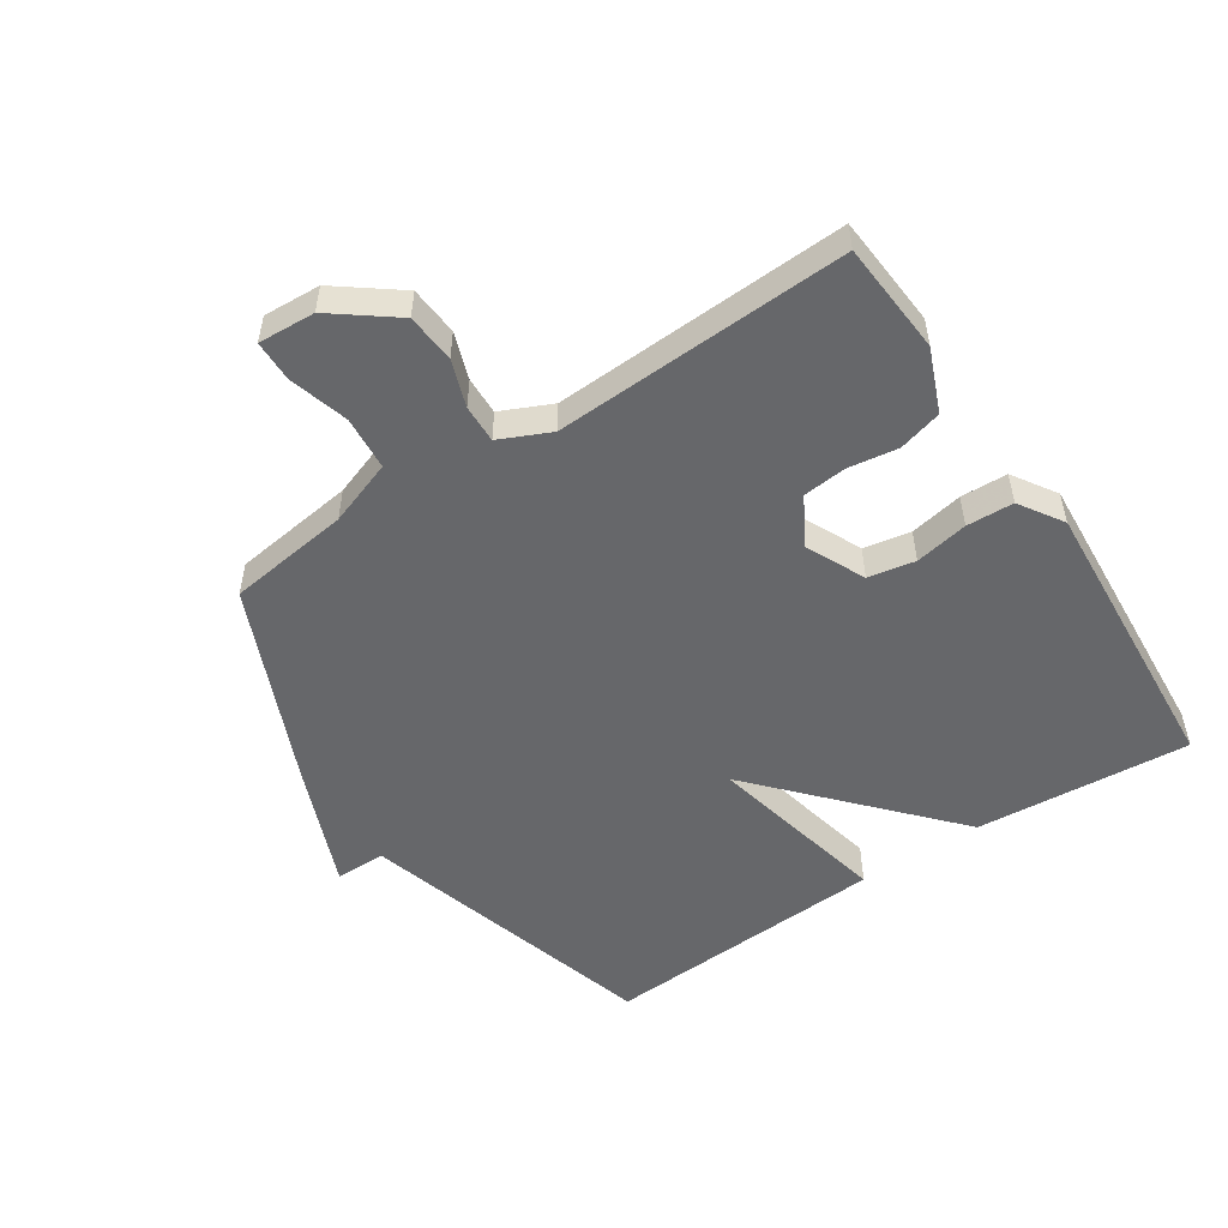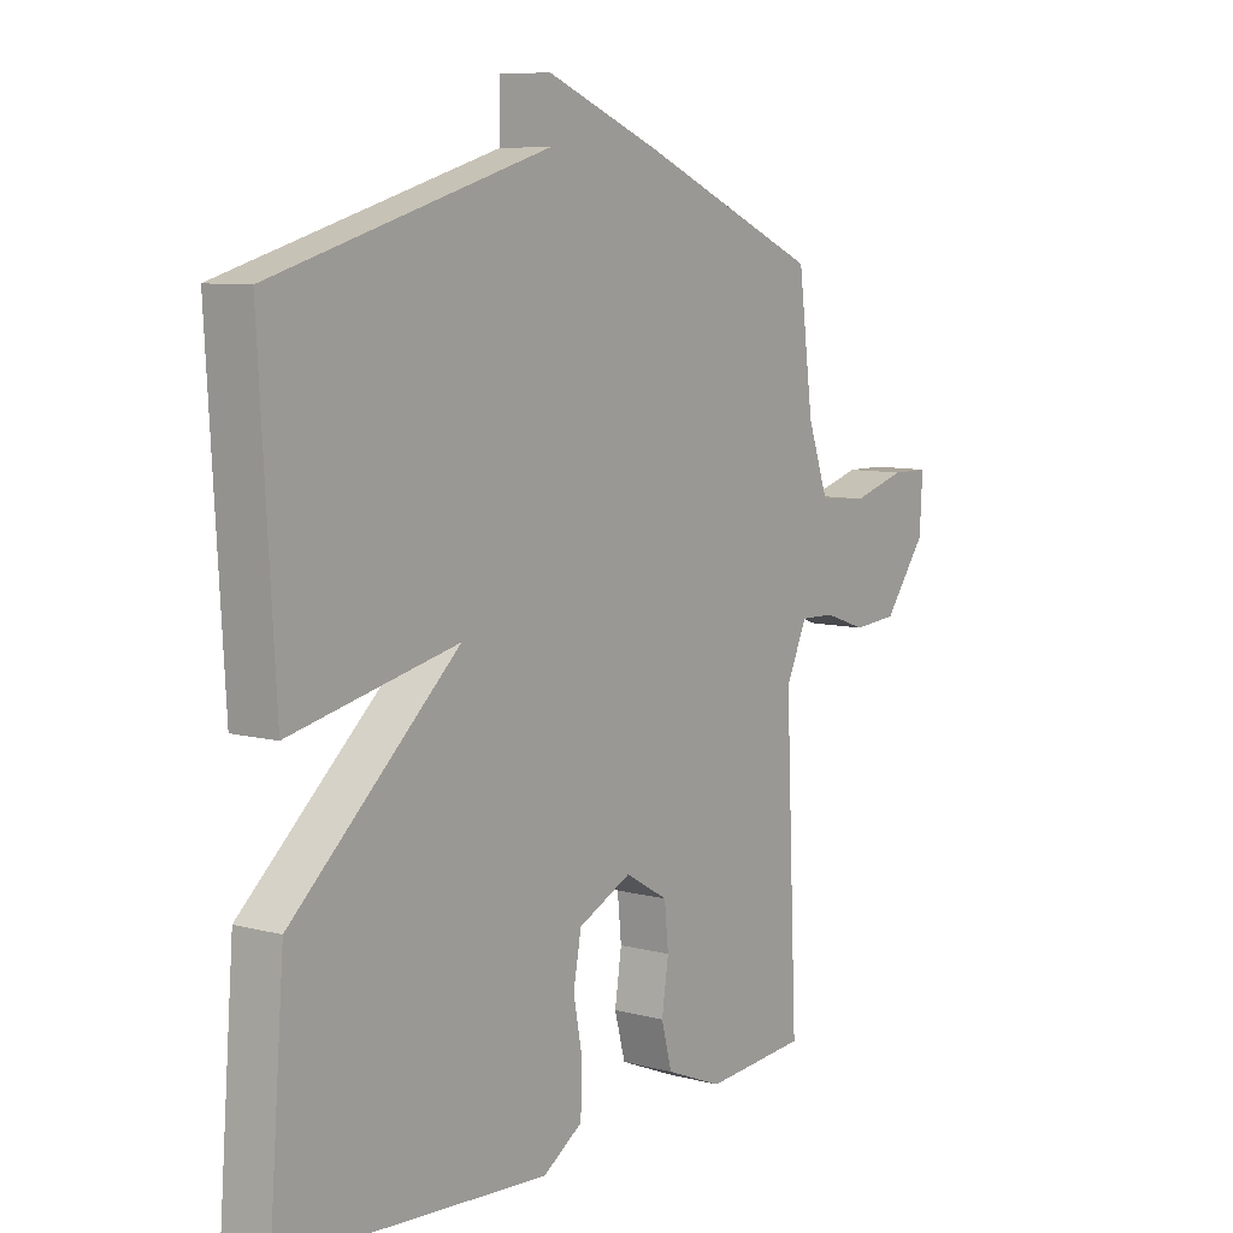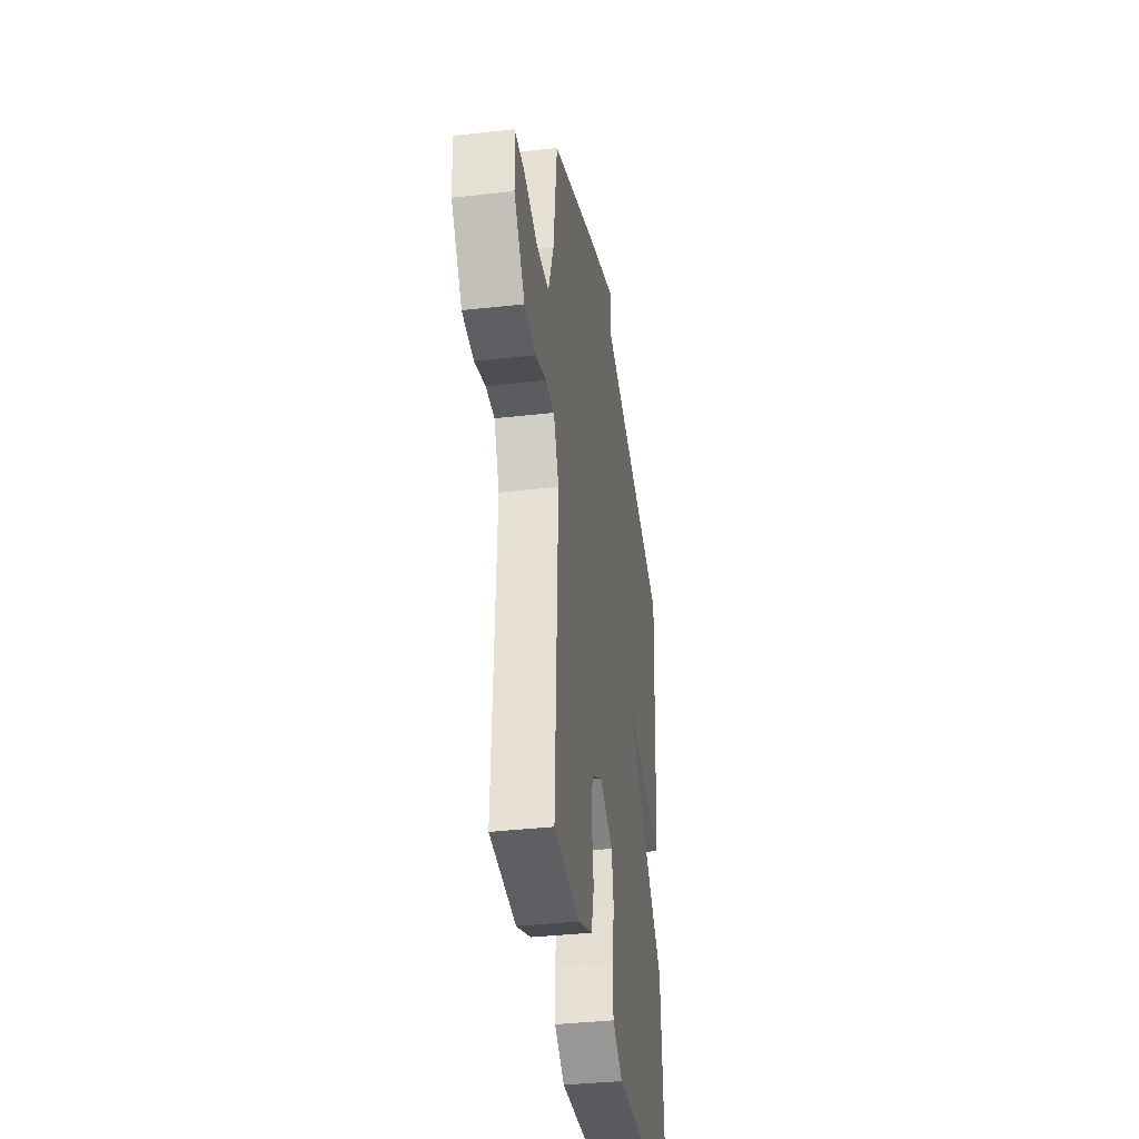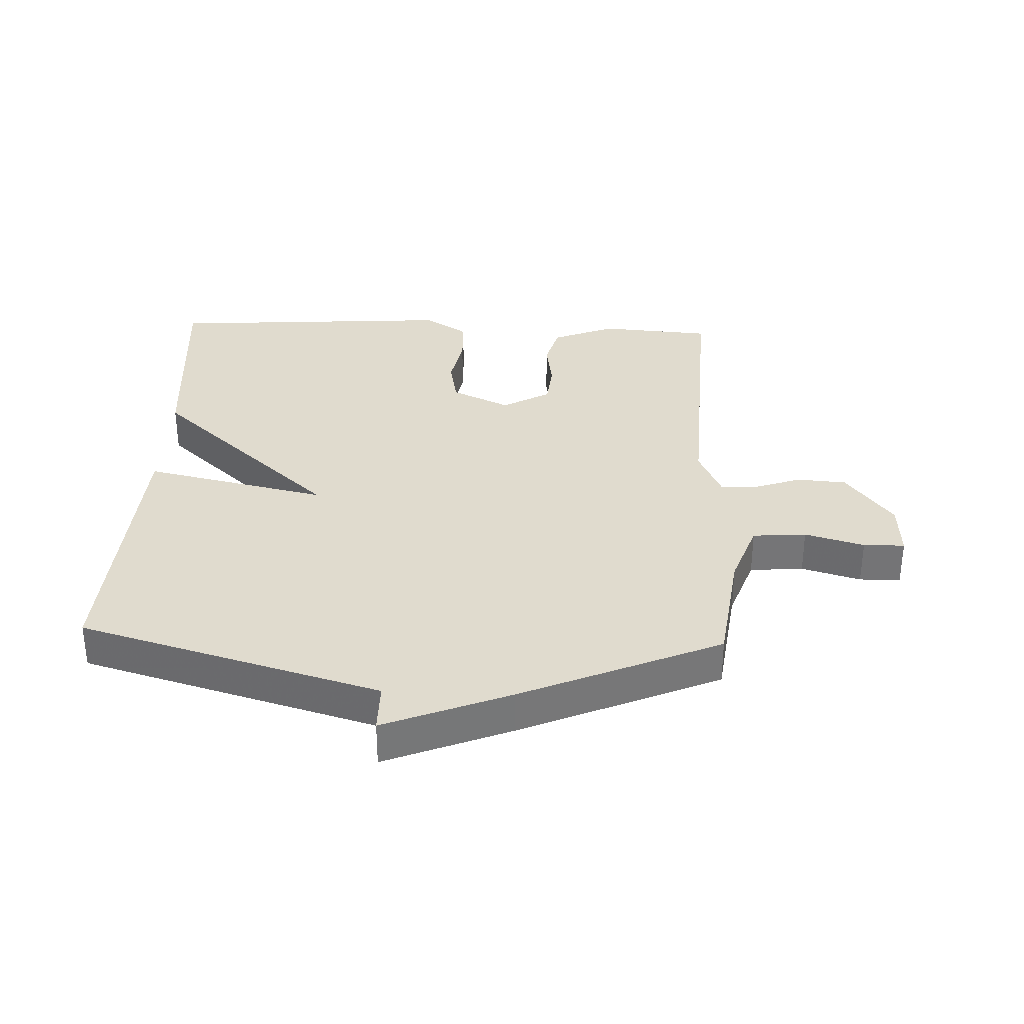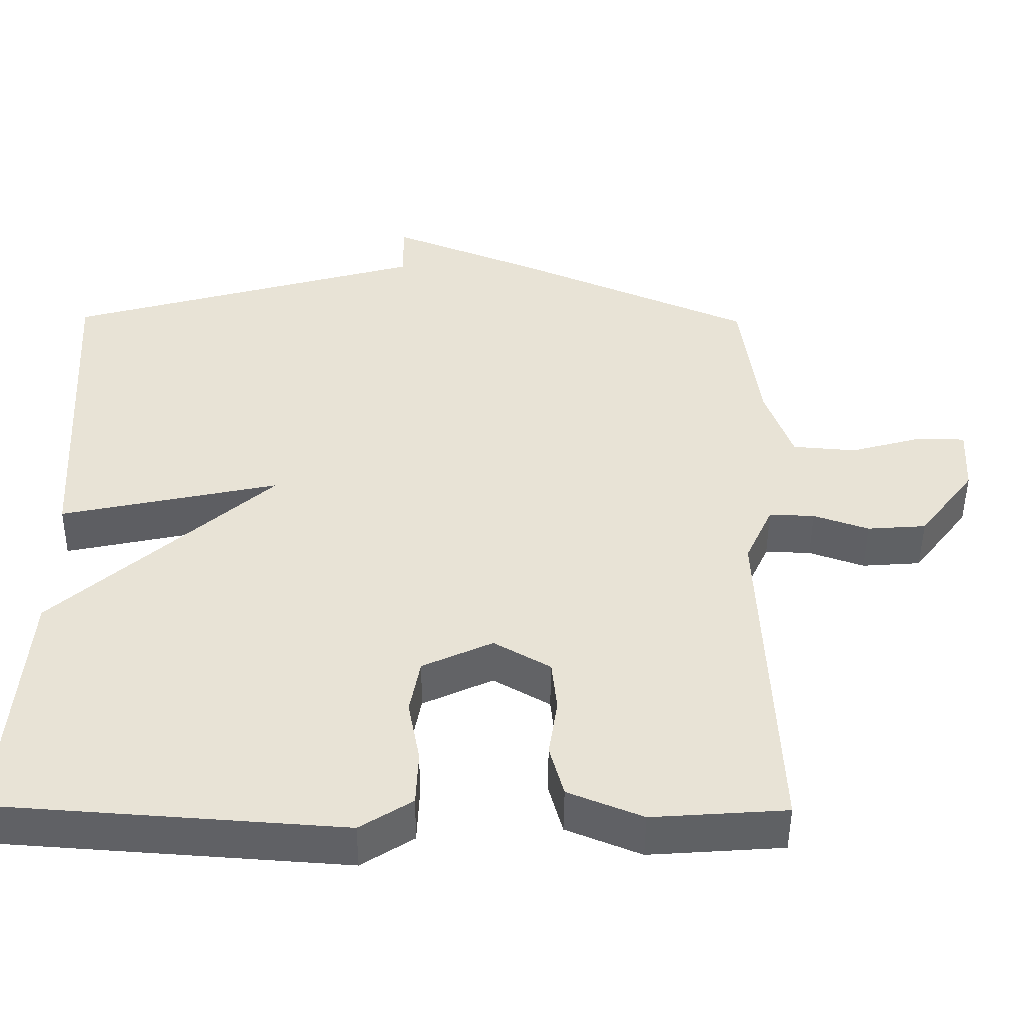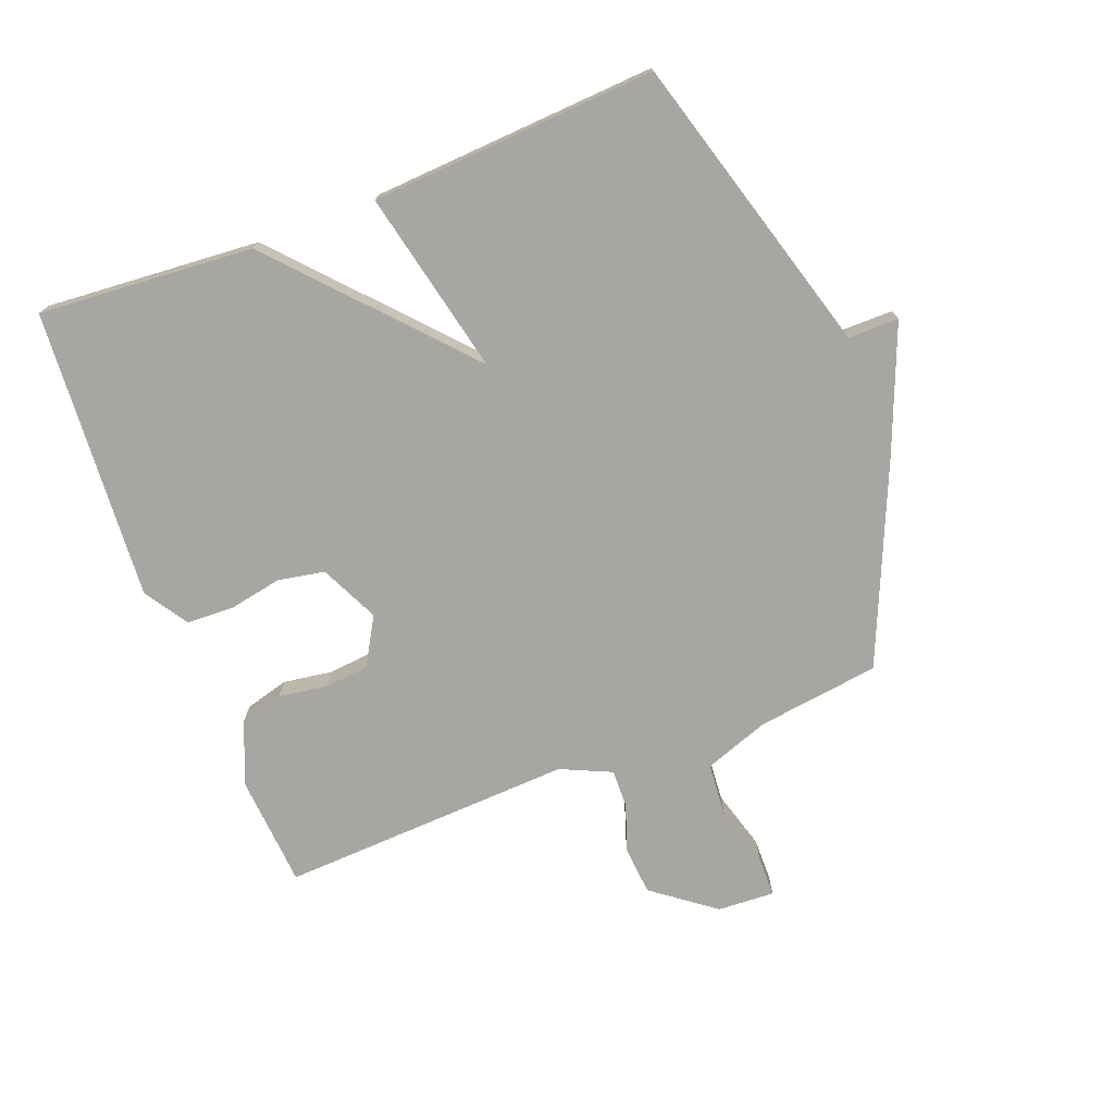
<metadata>
{"format":"obj","ext":"obj","renderer":"f3d","projection":"perspective","resolution":1024,"background":"white","views":[{"elev":-52.1,"azim":123.5,"up":"+Y"},{"elev":8.2,"azim":-54.2,"up":"+Z"},{"elev":-36.6,"azim":98.4,"up":"+Z"},{"elev":33.6,"azim":2.4,"up":"+Y"},{"elev":-48.7,"azim":-0.5,"up":"+Z"},{"elev":-74.1,"azim":-68.8,"up":"+Y"}]}
</metadata>
<code>
v -0.5 0.07 -0.5
v -0.473 0.07 -0.157
v -0.18 0.07 0.107
v -0.473 0.07 0.043
v -0.5 0.07 0.5
v -0.018 0.07 0.638
v -0.018 0.07 0.719
v 0.182 0.07 0.638
v 0.5 0.07 0.5
v 0.526 0.07 0.304
v 0.563 0.07 0.2
v 0.649 0.07 0.193
v 0.744 0.07 0.22
v 0.81 0.07 0.219
v 0.805 0.07 0.128
v 0.73 0.07 0.029
v 0.651 0.07 0.023
v 0.577 0.07 0.049
v 0.516 0.07 0.051
v 0.479 0.07 -0.03
v 0.5 0.07 -0.5
v 0.32 0.07 -0.513
v 0.22 0.07 -0.472
v 0.201 0.07 -0.402
v 0.213 0.07 -0.323
v 0.206 0.07 -0.253
v 0.13 0.07 -0.209
v 0.036 0.07 -0.253
v 0.022 0.07 -0.328
v 0.038 0.07 -0.413
v 0.035 0.07 -0.488
v -0.035 0.07 -0.533
v -0.5 0 -0.5
v -0.473 0 -0.157
v -0.18 0 0.107
v -0.473 0 0.043
v -0.5 0 0.5
v -0.018 0 0.638
v -0.018 0 0.719
v 0.182 0 0.638
v 0.5 0 0.5
v 0.526 0 0.304
v 0.563 0 0.2
v 0.649 0 0.193
v 0.744 0 0.22
v 0.81 0 0.219
v 0.805 0 0.128
v 0.73 0 0.029
v 0.651 0 0.023
v 0.577 0 0.049
v 0.516 0 0.051
v 0.479 0 -0.03
v 0.5 0 -0.5
v 0.32 0 -0.513
v 0.22 0 -0.472
v 0.201 0 -0.402
v 0.213 0 -0.323
v 0.206 0 -0.253
v 0.13 0 -0.209
v 0.036 0 -0.253
v 0.022 0 -0.328
v 0.038 0 -0.413
v 0.035 0 -0.488
v -0.035 0 -0.533
f 1 2 3
f 32 1 3
f 31 32 3
f 30 31 3
f 29 30 3
f 28 29 3
f 27 28 3
f 26 27 3
f 23 24 25
f 22 23 25
f 21 22 25
f 20 21 25
f 19 20 25 26
f 16 17 18
f 15 16 18
f 14 15 18
f 13 14 18
f 12 13 18
f 11 12 18 19
f 19 26 3
f 11 19 3
f 10 11 3
f 8 9 10
f 7 8 10
f 6 7 10
f 5 6 10
f 4 5 10
f 3 4 10
f 35 34 33
f 35 33 64
f 35 64 63
f 35 63 62
f 35 62 61
f 35 61 60
f 35 60 59
f 35 59 58
f 57 56 55
f 57 55 54
f 57 54 53
f 57 53 52
f 58 57 52 51
f 50 49 48
f 50 48 47
f 50 47 46
f 50 46 45
f 50 45 44
f 51 50 44 43
f 35 58 51
f 35 51 43
f 35 43 42
f 42 41 40
f 42 40 39
f 42 39 38
f 42 38 37
f 42 37 36
f 42 36 35
f 1 33 34 2
f 2 34 35 3
f 3 35 36 4
f 4 36 37 5
f 5 37 38 6
f 6 38 39 7
f 7 39 40 8
f 8 40 41 9
f 9 41 42 10
f 10 42 43 11
f 11 43 44 12
f 12 44 45 13
f 13 45 46 14
f 14 46 47 15
f 15 47 48 16
f 16 48 49 17
f 17 49 50 18
f 18 50 51 19
f 19 51 52 20
f 20 52 53 21
f 21 53 54 22
f 22 54 55 23
f 23 55 56 24
f 24 56 57 25
f 25 57 58 26
f 26 58 59 27
f 27 59 60 28
f 28 60 61 29
f 29 61 62 30
f 30 62 63 31
f 31 63 64 32
f 32 64 33 1

</code>
